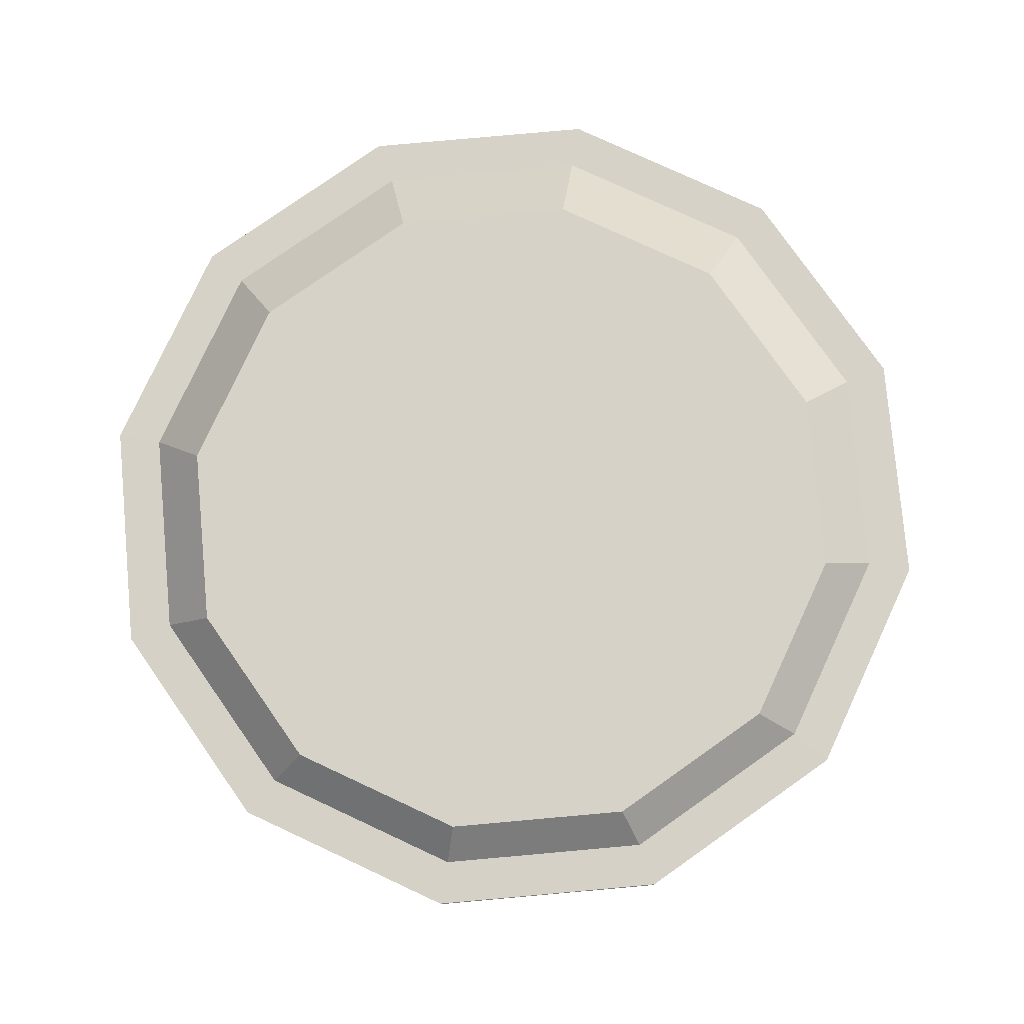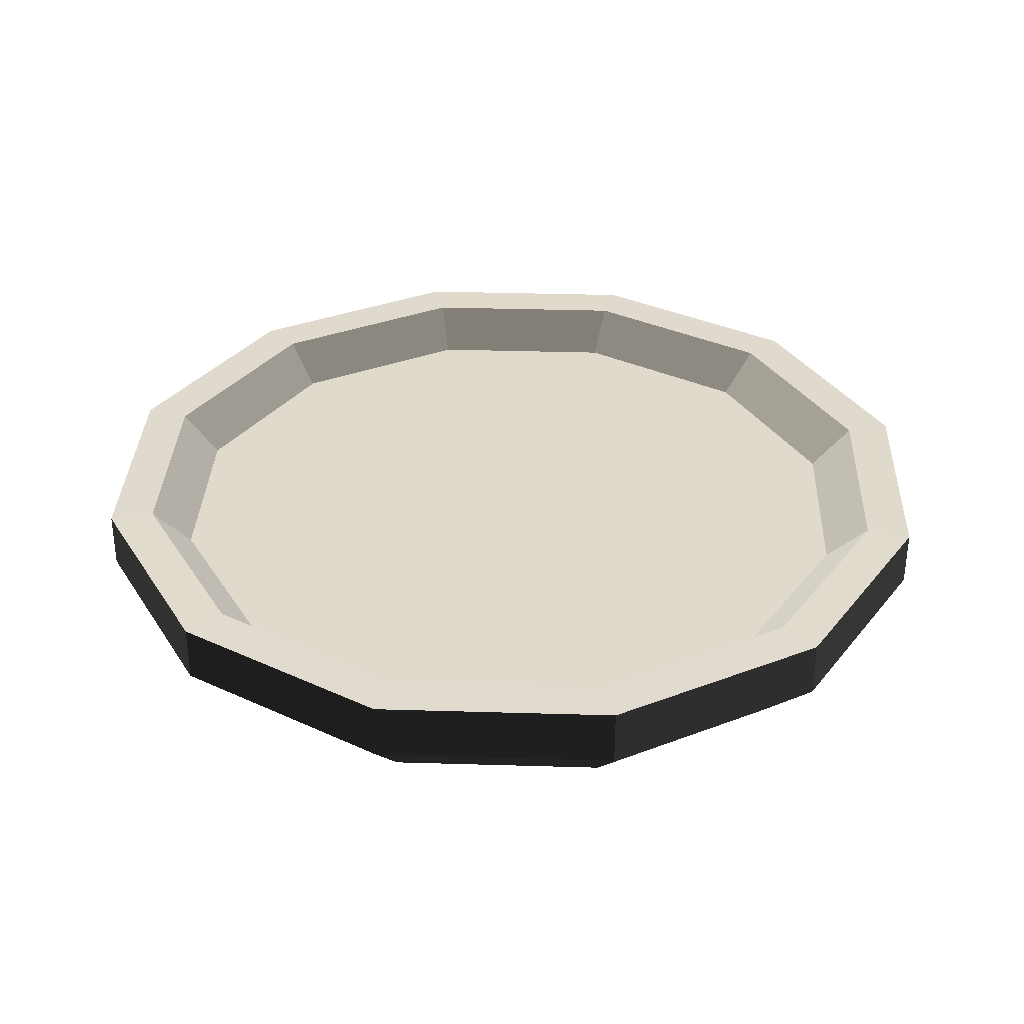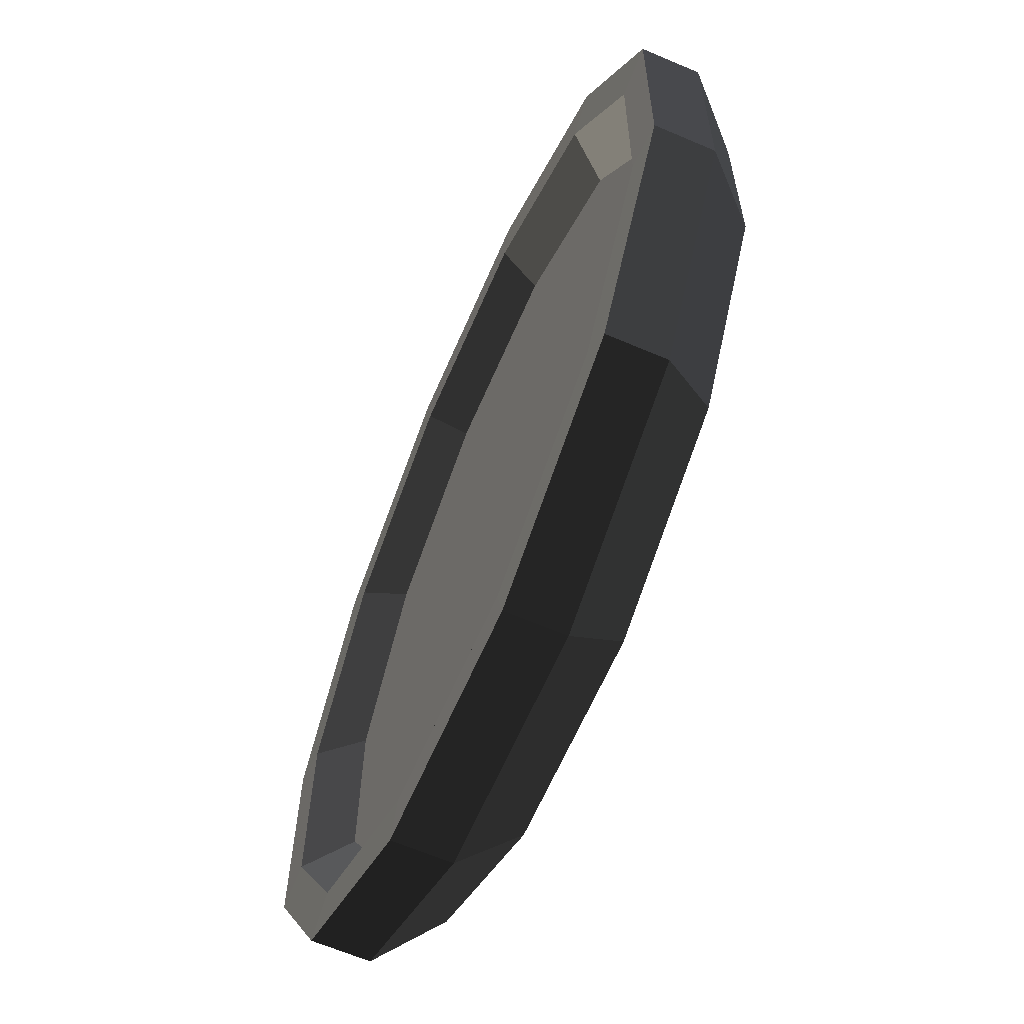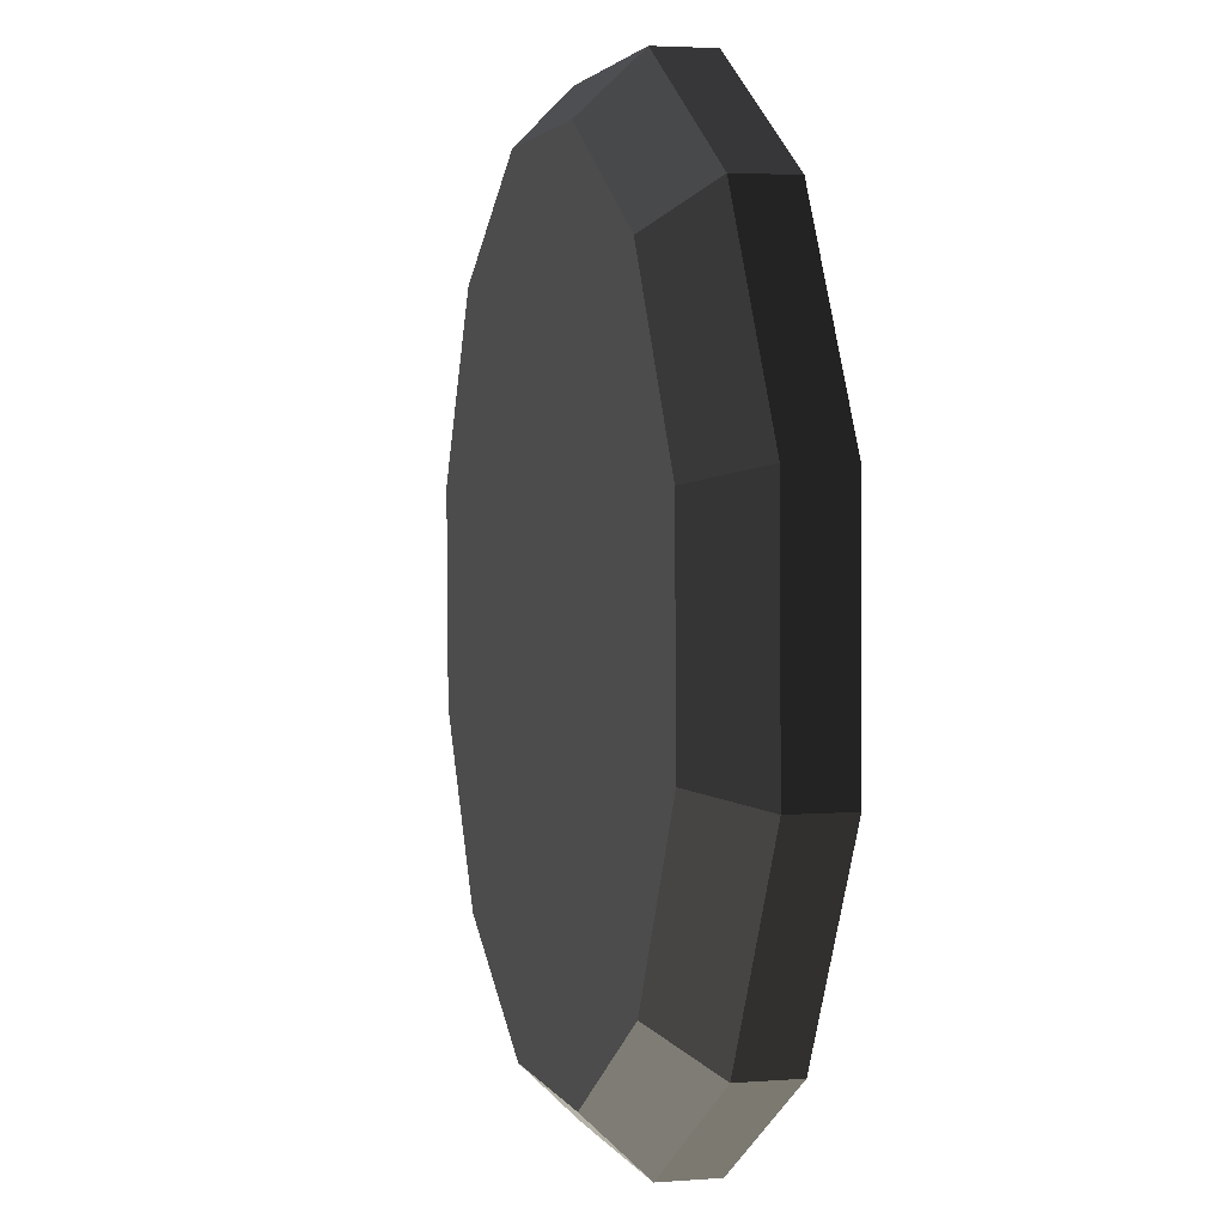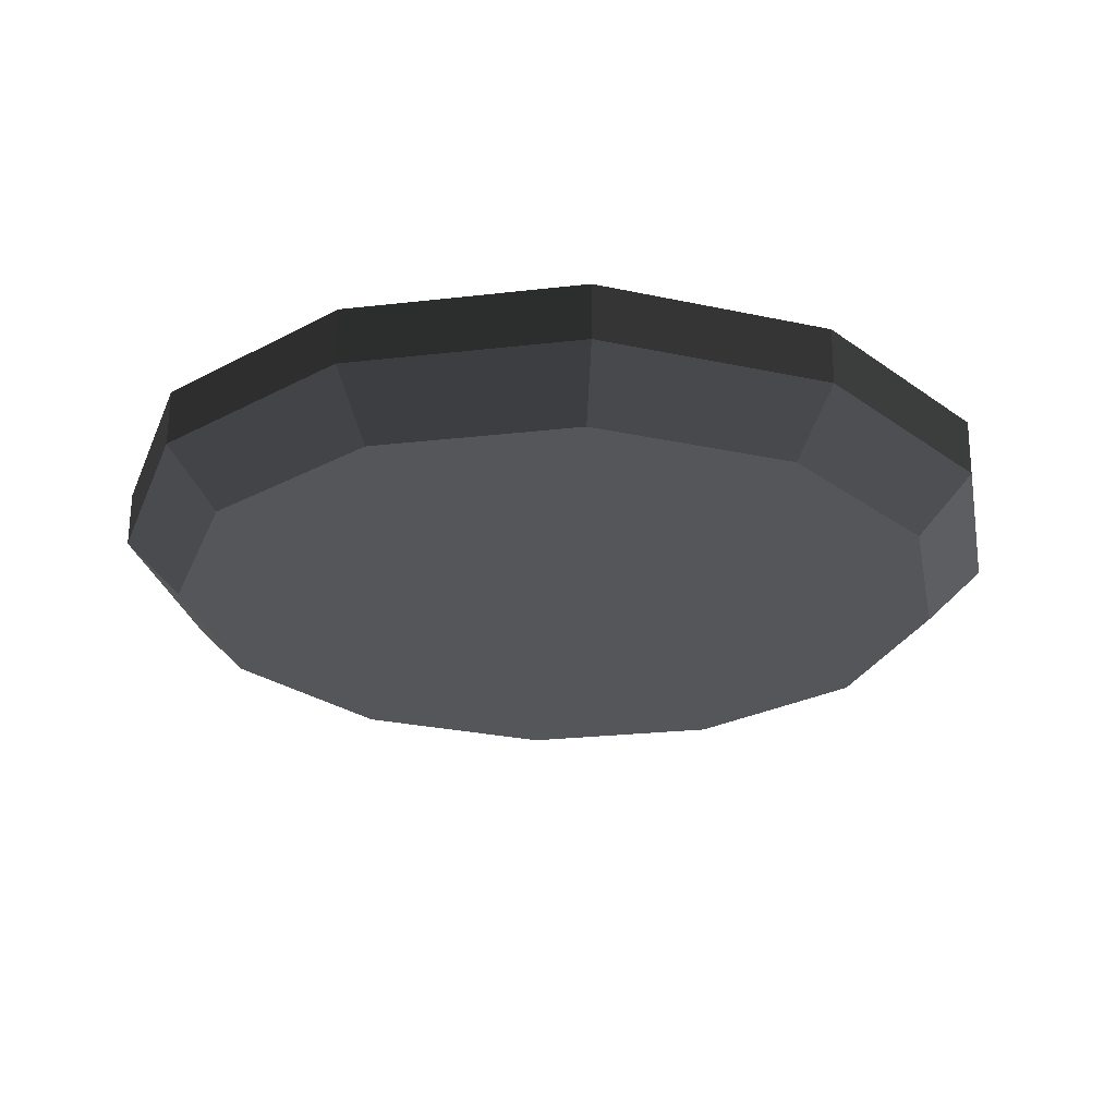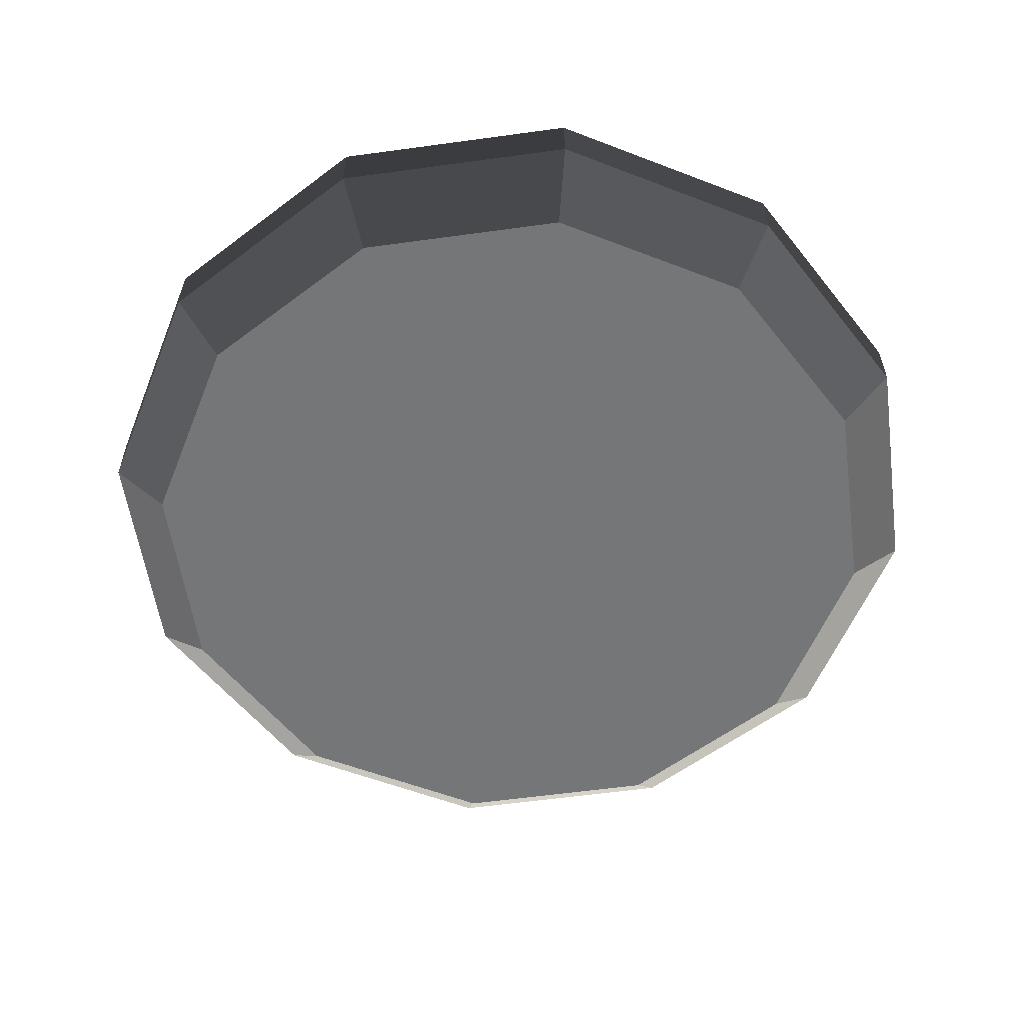
<metadata>
{"format":"obj","ext":"obj","renderer":"f3d","projection":"perspective","resolution":1024,"background":"white","views":[{"elev":78.5,"azim":-5.0,"up":"+Y"},{"elev":33.0,"azim":-57.7,"up":"+Y"},{"elev":-63.5,"azim":-113.0,"up":"+Z"},{"elev":2.3,"azim":75.5,"up":"+Z"},{"elev":-25.1,"azim":-168.7,"up":"+Y"},{"elev":-56.7,"azim":98.1,"up":"+Y"}]}
</metadata>
<code>
v 0.02057 0.01056 -0.07727
v -0.02084 0.01032 -0.07721
v -0.02079 0.0002538 -0.07727
v 0.02062 0.0004926 -0.07733
v -0.05668 0.00999 -0.05646
v -0.05662 -7.26e-05 -0.05652
v -0.07733 0.009664 -0.02057
v -0.07727 -0.0003991 -0.02063
v -0.07727 0.009424 0.02084
v -0.07721 -0.0006382 0.02078
v -0.05652 0.009337 0.05668
v -0.05646 -0.000726 0.05662
v -0.02062 0.009424 0.07733
v -0.02057 -0.0006388 0.07727
v 0.02079 0.009663 0.07727
v 0.02084 -0.0004001 0.07721
v 0.05662 0.009989 0.05652
v 0.05668 -7.367e-05 0.05646
v 0.07727 0.01032 0.02063
v 0.07733 0.0002528 0.02057
v 0.07721 0.01055 -0.02078
v 0.07727 0.0004921 -0.02084
v 0.05646 0.01064 -0.05662
v 0.05652 0.0005797 -0.05668
v 0.06949 0.01044 -0.0187
v 0.05081 0.01052 -0.05095
v -0.01809 -0.009787 -0.06754
v 0.01807 -0.009578 -0.06759
v 0.06954 0.01023 0.01857
v 0.05095 0.009931 0.05087
v 0.01871 0.009638 0.06955
v -0.01856 0.009423 0.0696
v -0.05087 0.009344 0.05101
v -0.06955 0.009423 0.01876
v -0.0696 0.009639 -0.01851
v -0.05101 0.009932 -0.05081
v -0.01876 0.01023 -0.06949
v 0.01851 0.01044 -0.06954
v 0.06209 0.003455 -0.0169
v 0.04528 0.003526 -0.04593
v 0.06214 0.003262 0.01664
v 0.04541 0.002997 0.04571
v 0.01638 0.002733 0.06252
v -0.01716 0.002539 0.06257
v -0.04623 0.002469 0.04584
v -0.06304 0.00254 0.01681
v -0.06309 0.002733 -0.01673
v -0.04636 0.002998 -0.0458
v -0.01734 0.003262 -0.06261
v 0.0162 0.003456 -0.06266
v -0.04938 -0.01007 -0.04942
v -0.06742 -0.01036 -0.01807
v -0.06737 -0.01057 0.01809
v -0.04924 -0.01064 0.04938
v -0.0179 -0.01057 0.06742
v 0.01826 -0.01036 0.06737
v 0.04956 -0.01007 0.04924
v 0.06759 -0.009788 0.0179
v 0.06754 -0.009579 -0.01826
v 0.04941 -0.009502 -0.04955
f 4 3 2 1
f 3 6 5 2
f 6 8 7 5
f 8 10 9 7
f 10 12 11 9
f 12 14 13 11
f 14 16 15 13
f 16 18 17 15
f 18 20 19 17
f 20 22 21 19
f 22 24 23 21
f 24 4 1 23
f 26 25 21 23
f 28 27 3 4
f 25 29 19 21
f 29 30 17 19
f 30 31 15 17
f 31 32 13 15
f 32 33 11 13
f 33 34 9 11
f 34 35 7 9
f 35 36 5 7
f 36 37 2 5
f 37 38 1 2
f 38 26 23 1
f 40 39 25 26
f 39 41 29 25
f 41 42 30 29
f 42 43 31 30
f 43 44 32 31
f 44 45 33 32
f 45 46 34 33
f 46 47 35 34
f 47 48 36 35
f 48 49 37 36
f 49 50 38 37
f 50 40 26 38
f 50 49 48 47 46 45 44 43 42 41 39 40
f 27 51 6 3
f 51 52 8 6
f 52 53 10 8
f 53 54 12 10
f 54 55 14 12
f 55 56 16 14
f 56 57 18 16
f 57 58 20 18
f 58 59 22 20
f 59 60 24 22
f 60 28 4 24
f 60 59 58 57 56 55 54 53 52 51 27 28

</code>
